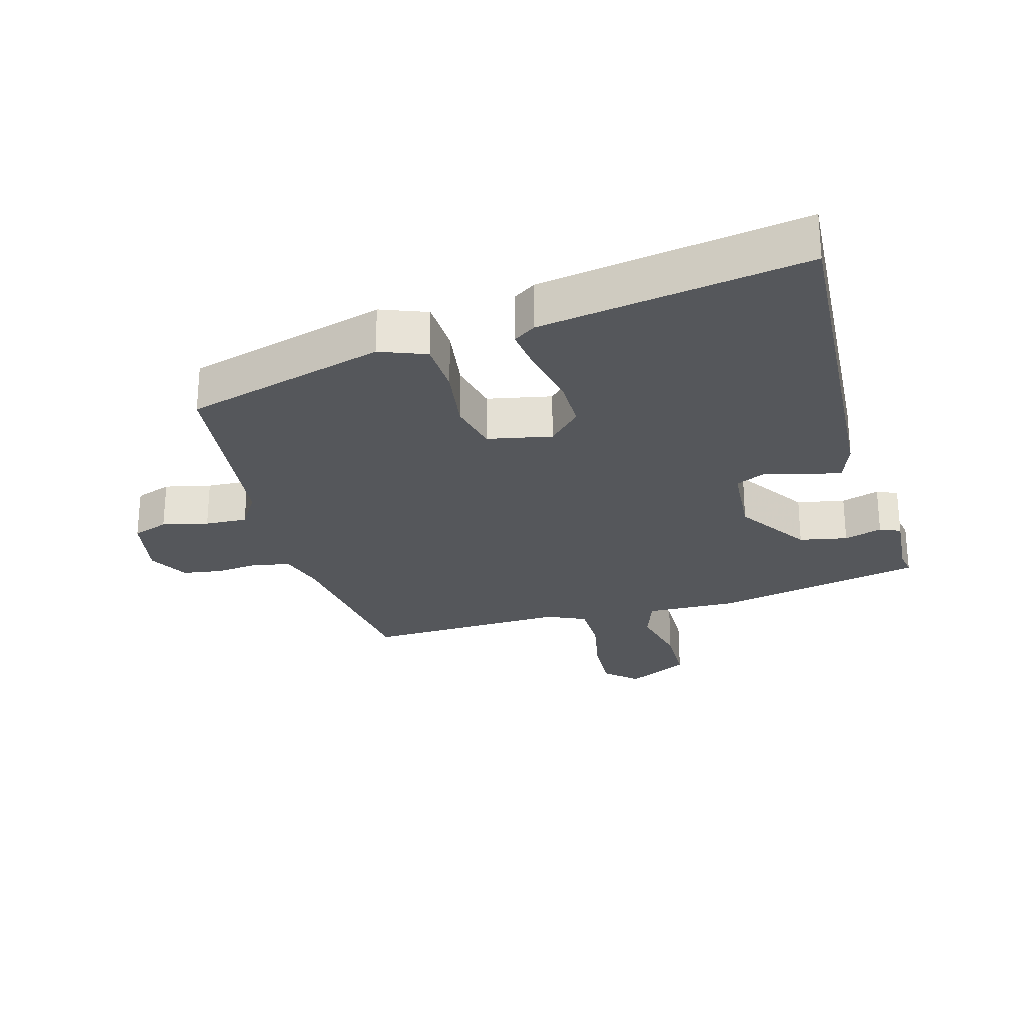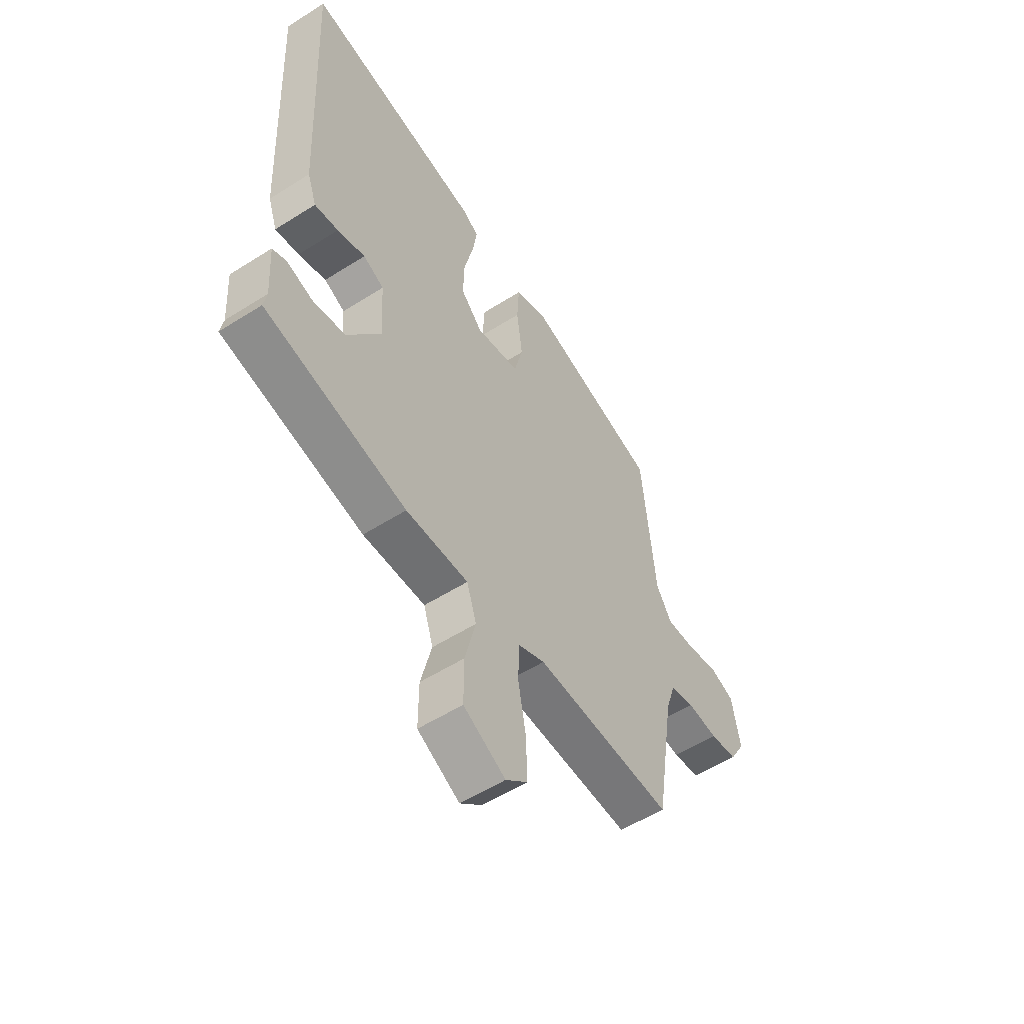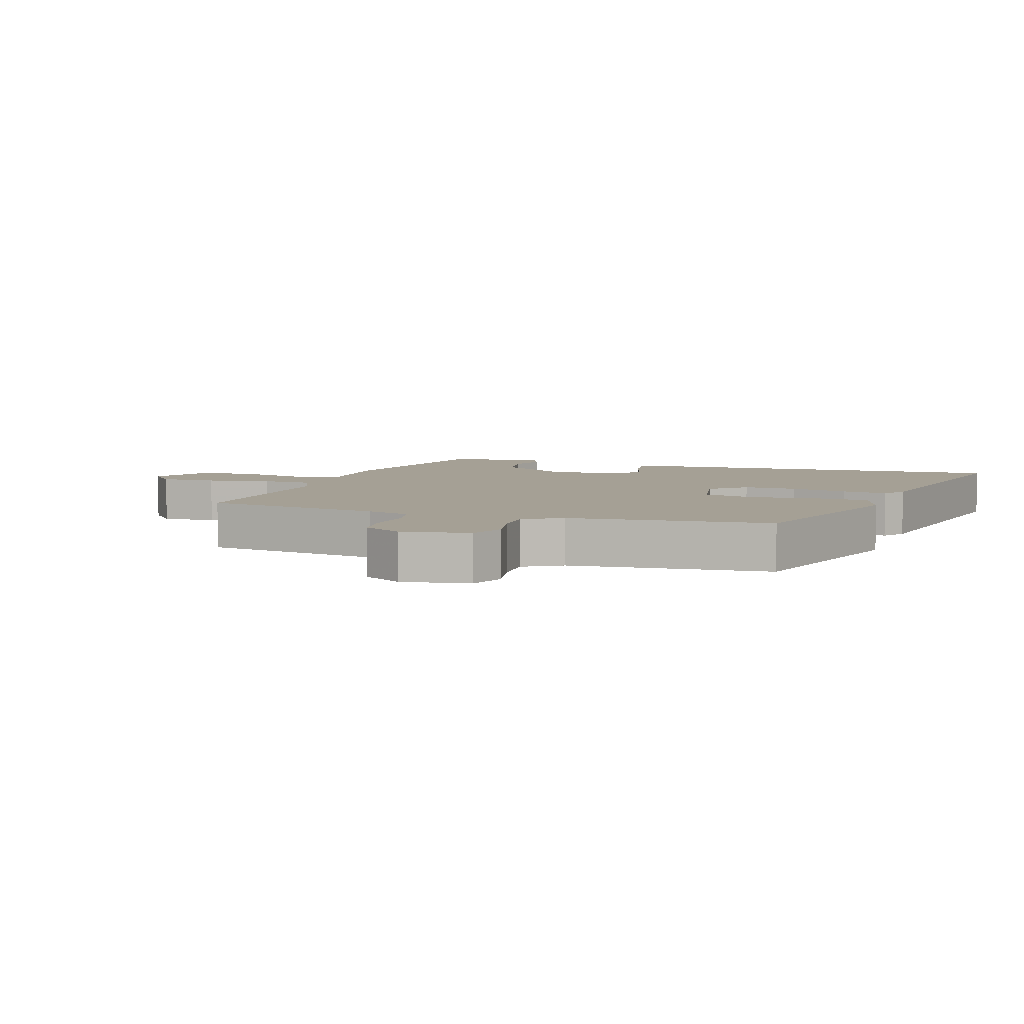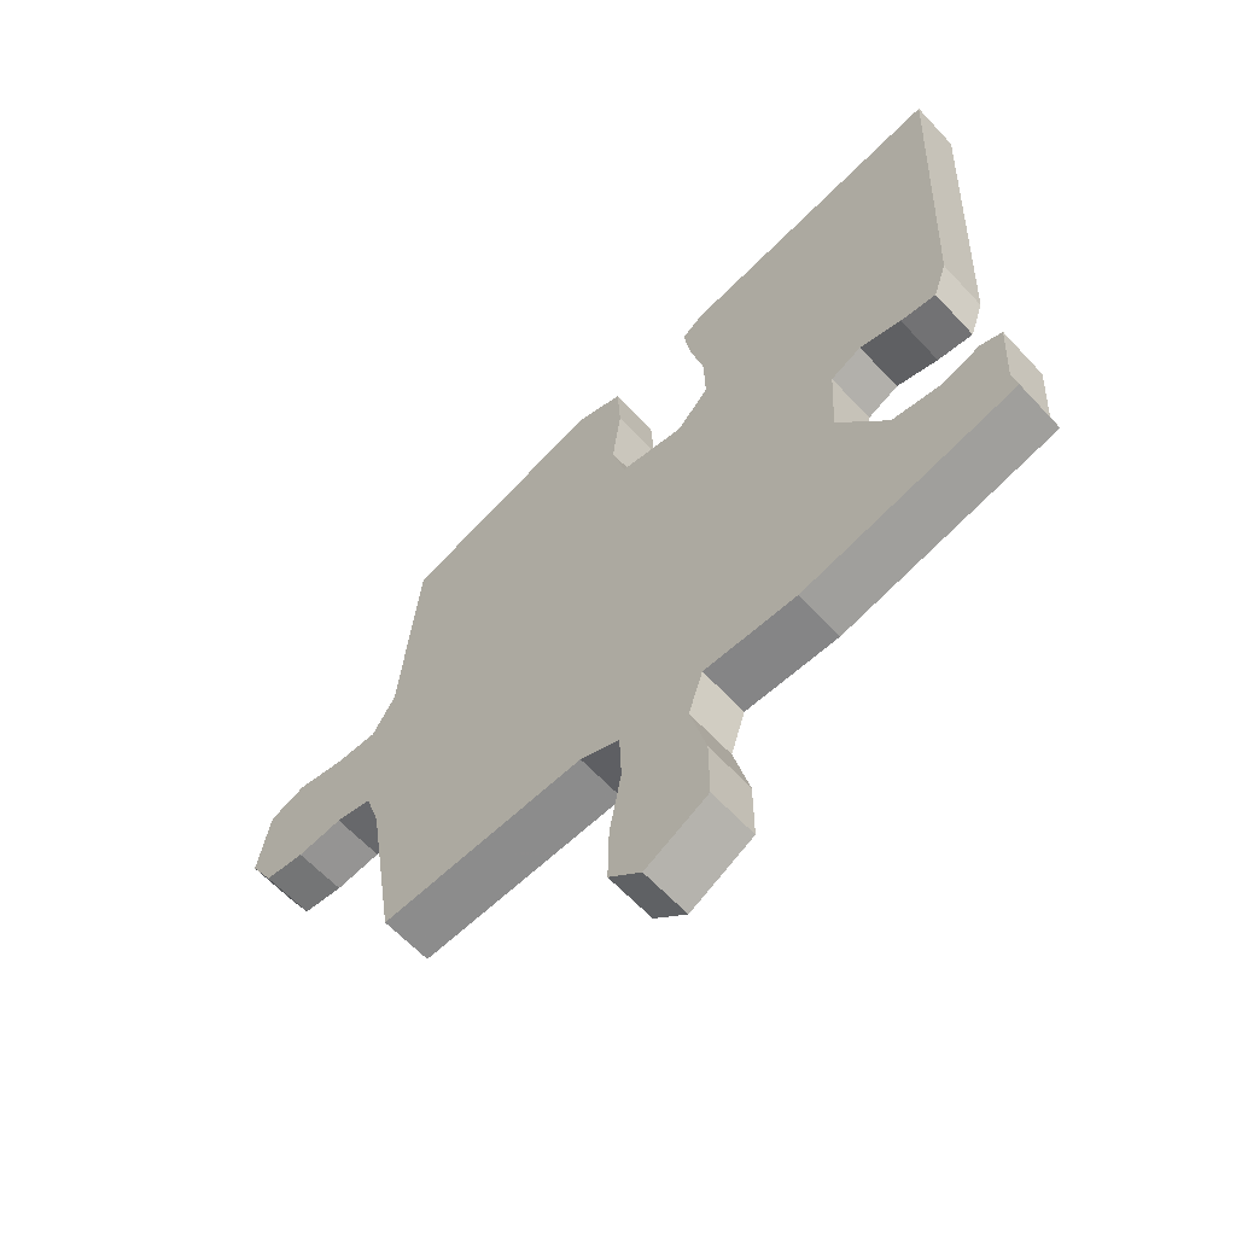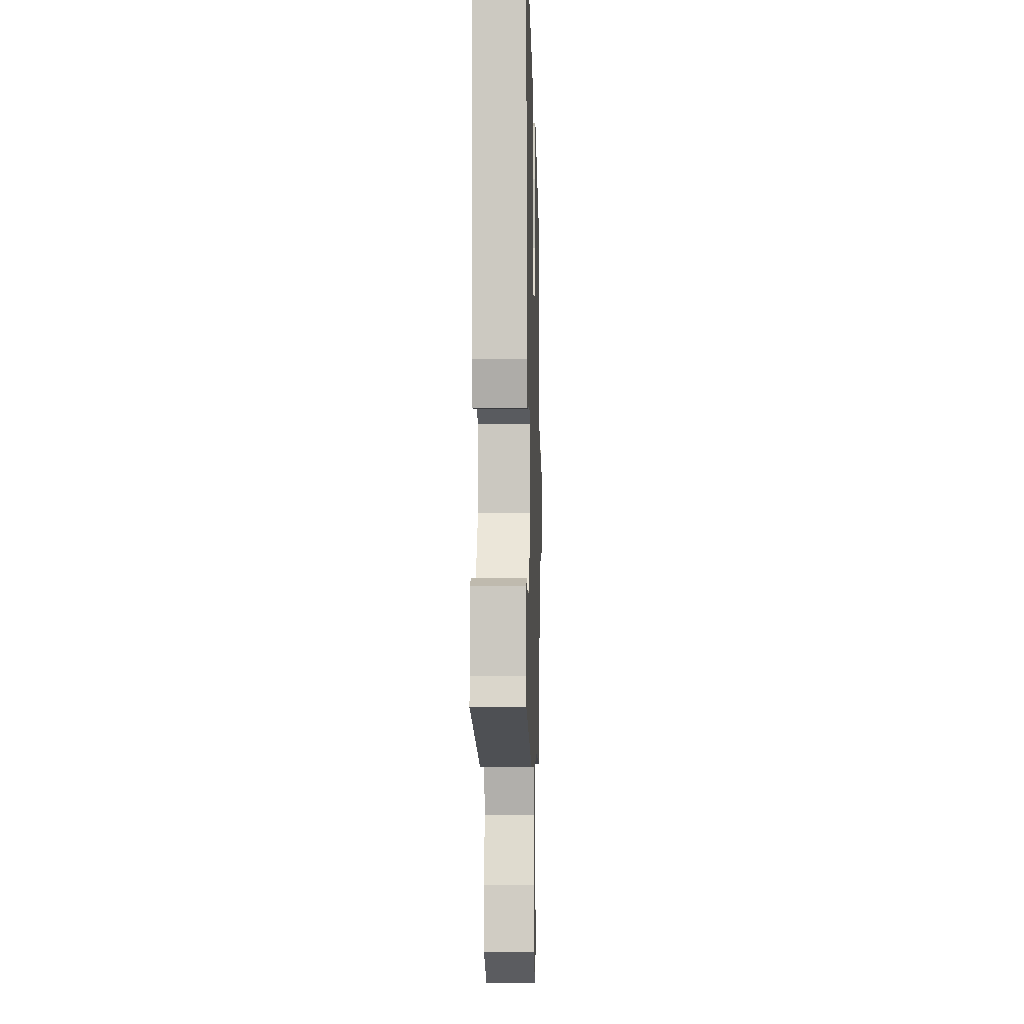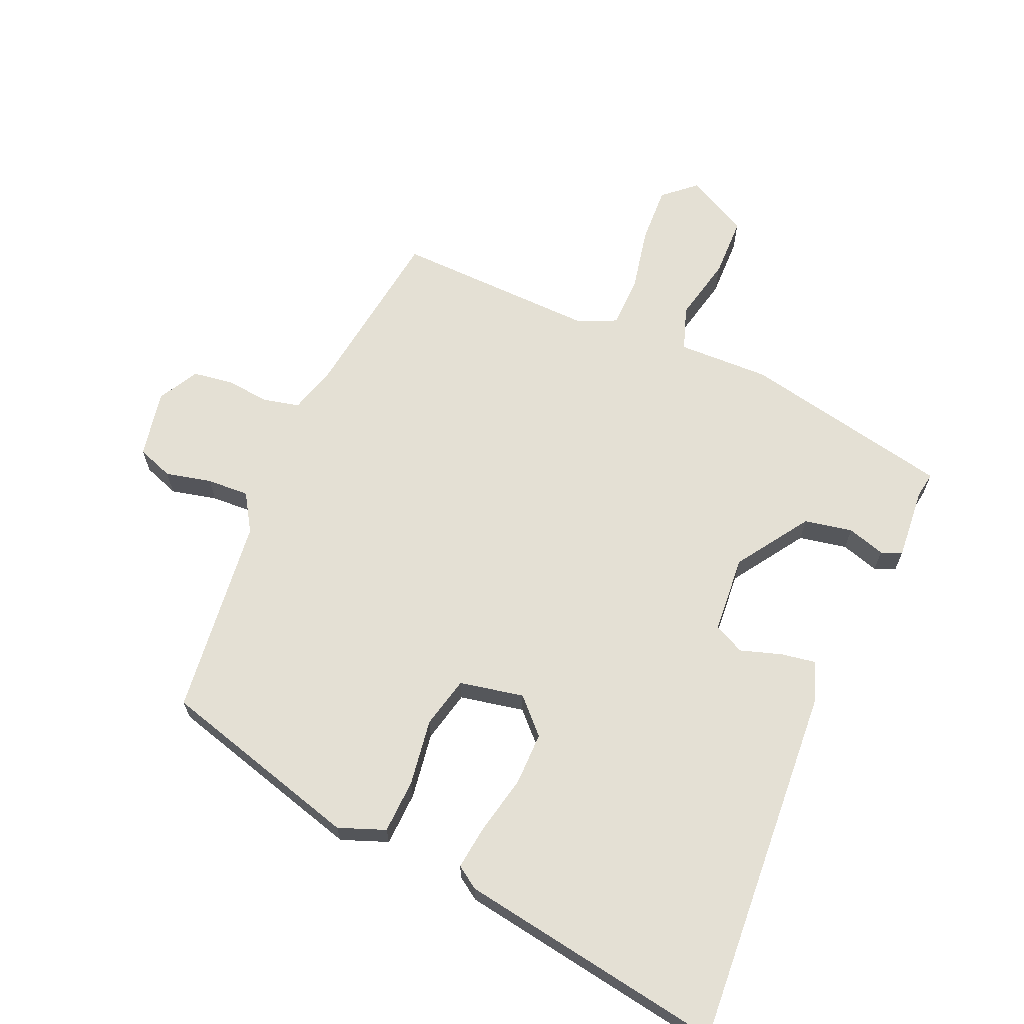
<metadata>
{"format":"obj","ext":"obj","renderer":"f3d","projection":"perspective","resolution":1024,"background":"white","views":[{"elev":-26.4,"azim":14.6,"up":"+Y"},{"elev":-55.1,"azim":123.8,"up":"+Z"},{"elev":5.9,"azim":-71.4,"up":"+Y"},{"elev":-62.2,"azim":42.8,"up":"+Z"},{"elev":-6.3,"azim":91.6,"up":"+Z"},{"elev":66.1,"azim":22.4,"up":"+Y"}]}
</metadata>
<code>
v -0.458 0.07 -0.511
v -0.501 0.07 -0.236
v -0.523 0.07 -0.167
v -0.578 0.07 -0.155
v -0.647 0.07 -0.163
v -0.708 0.07 -0.155
v -0.743 0.07 -0.094
v -0.725 0.07 0.01
v -0.67 0.07 0.031
v -0.599 0.07 0.016
v -0.534 0.07 0.014
v -0.499 0.07 0.072
v -0.47 0.07 0.38
v -0.162 0.07 0.473
v -0.09 0.07 0.447
v -0.085 0.07 0.364
v -0.098 0.07 0.262
v -0.078 0.07 0.183
v 0.021 0.07 0.165
v 0.07 0.07 0.217
v 0.068 0.07 0.299
v 0.047 0.07 0.387
v 0.037 0.07 0.456
v 0.071 0.07 0.48
v 0.479 0.07 0.554
v 0.452 0.07 -0.005
v 0.431 0.07 -0.065
v 0.377 0.07 -0.057
v 0.314 0.07 -0.038
v 0.267 0.07 -0.061
v 0.26 0.07 -0.181
v 0.336 0.07 -0.291
v 0.41 0.07 -0.304
v 0.468 0.07 -0.285
v 0.5 0.07 -0.298
v 0.493 0.07 -0.408
v 0.5 0.07 -0.447
v 0.179 0.07 -0.519
v 0.038 0.07 -0.518
v 0.016 0.07 -0.586
v 0.04 0.07 -0.684
v 0.04 0.07 -0.777
v -0.055 0.07 -0.828
v -0.104 0.07 -0.786
v -0.102 0.07 -0.699
v -0.084 0.07 -0.6
v -0.087 0.07 -0.522
v -0.147 0.07 -0.496
v -0.458 0 -0.511
v -0.501 0 -0.236
v -0.523 0 -0.167
v -0.578 0 -0.155
v -0.647 0 -0.163
v -0.708 0 -0.155
v -0.743 0 -0.094
v -0.725 0 0.01
v -0.67 0 0.031
v -0.599 0 0.016
v -0.534 0 0.014
v -0.499 0 0.072
v -0.47 0 0.38
v -0.162 0 0.473
v -0.09 0 0.447
v -0.085 0 0.364
v -0.098 0 0.262
v -0.078 0 0.183
v 0.021 0 0.165
v 0.07 0 0.217
v 0.068 0 0.299
v 0.047 0 0.387
v 0.037 0 0.456
v 0.071 0 0.48
v 0.479 0 0.554
v 0.452 0 -0.005
v 0.431 0 -0.065
v 0.377 0 -0.057
v 0.314 0 -0.038
v 0.267 0 -0.061
v 0.26 0 -0.181
v 0.336 0 -0.291
v 0.41 0 -0.304
v 0.468 0 -0.285
v 0.5 0 -0.298
v 0.493 0 -0.408
v 0.5 0 -0.447
v 0.179 0 -0.519
v 0.038 0 -0.518
v 0.016 0 -0.586
v 0.04 0 -0.684
v 0.04 0 -0.777
v -0.055 0 -0.828
v -0.104 0 -0.786
v -0.102 0 -0.699
v -0.084 0 -0.6
v -0.087 0 -0.522
v -0.147 0 -0.496
f 43 44 45 46
f 43 46 47
f 40 41 42 43
f 40 43 47
f 39 40 47
f 36 37 38 39
f 36 39 47 48
f 33 34 35 36
f 32 33 36 48
f 26 27 28 29
f 24 25 26 29
f 24 29 30
f 21 22 23 24
f 20 21 24 30
f 19 20 30 31
f 14 15 16 17
f 12 13 14 17
f 11 12 17 18
f 7 8 9 10
f 7 10 11
f 4 5 6 7
f 3 4 7 11
f 2 3 11 18
f 31 32 48 1
f 18 19 31
f 1 2 18 31
f 94 93 92 91
f 95 94 91
f 91 90 89 88
f 95 91 88
f 95 88 87
f 87 86 85 84
f 96 95 87 84
f 84 83 82 81
f 96 84 81 80
f 77 76 75 74
f 77 74 73 72
f 78 77 72
f 72 71 70 69
f 78 72 69 68
f 79 78 68 67
f 65 64 63 62
f 65 62 61 60
f 66 65 60 59
f 58 57 56 55
f 59 58 55
f 55 54 53 52
f 59 55 52 51
f 66 59 51 50
f 49 96 80 79
f 79 67 66
f 79 66 50 49
f 1 49 50 2
f 2 50 51 3
f 3 51 52 4
f 4 52 53 5
f 5 53 54 6
f 6 54 55 7
f 7 55 56 8
f 8 56 57 9
f 9 57 58 10
f 10 58 59 11
f 11 59 60 12
f 12 60 61 13
f 13 61 62 14
f 14 62 63 15
f 15 63 64 16
f 16 64 65 17
f 17 65 66 18
f 18 66 67 19
f 19 67 68 20
f 20 68 69 21
f 21 69 70 22
f 22 70 71 23
f 23 71 72 24
f 24 72 73 25
f 25 73 74 26
f 26 74 75 27
f 27 75 76 28
f 28 76 77 29
f 29 77 78 30
f 30 78 79 31
f 31 79 80 32
f 32 80 81 33
f 33 81 82 34
f 34 82 83 35
f 35 83 84 36
f 36 84 85 37
f 37 85 86 38
f 38 86 87 39
f 39 87 88 40
f 40 88 89 41
f 41 89 90 42
f 42 90 91 43
f 43 91 92 44
f 44 92 93 45
f 45 93 94 46
f 46 94 95 47
f 47 95 96 48
f 48 96 49 1

</code>
